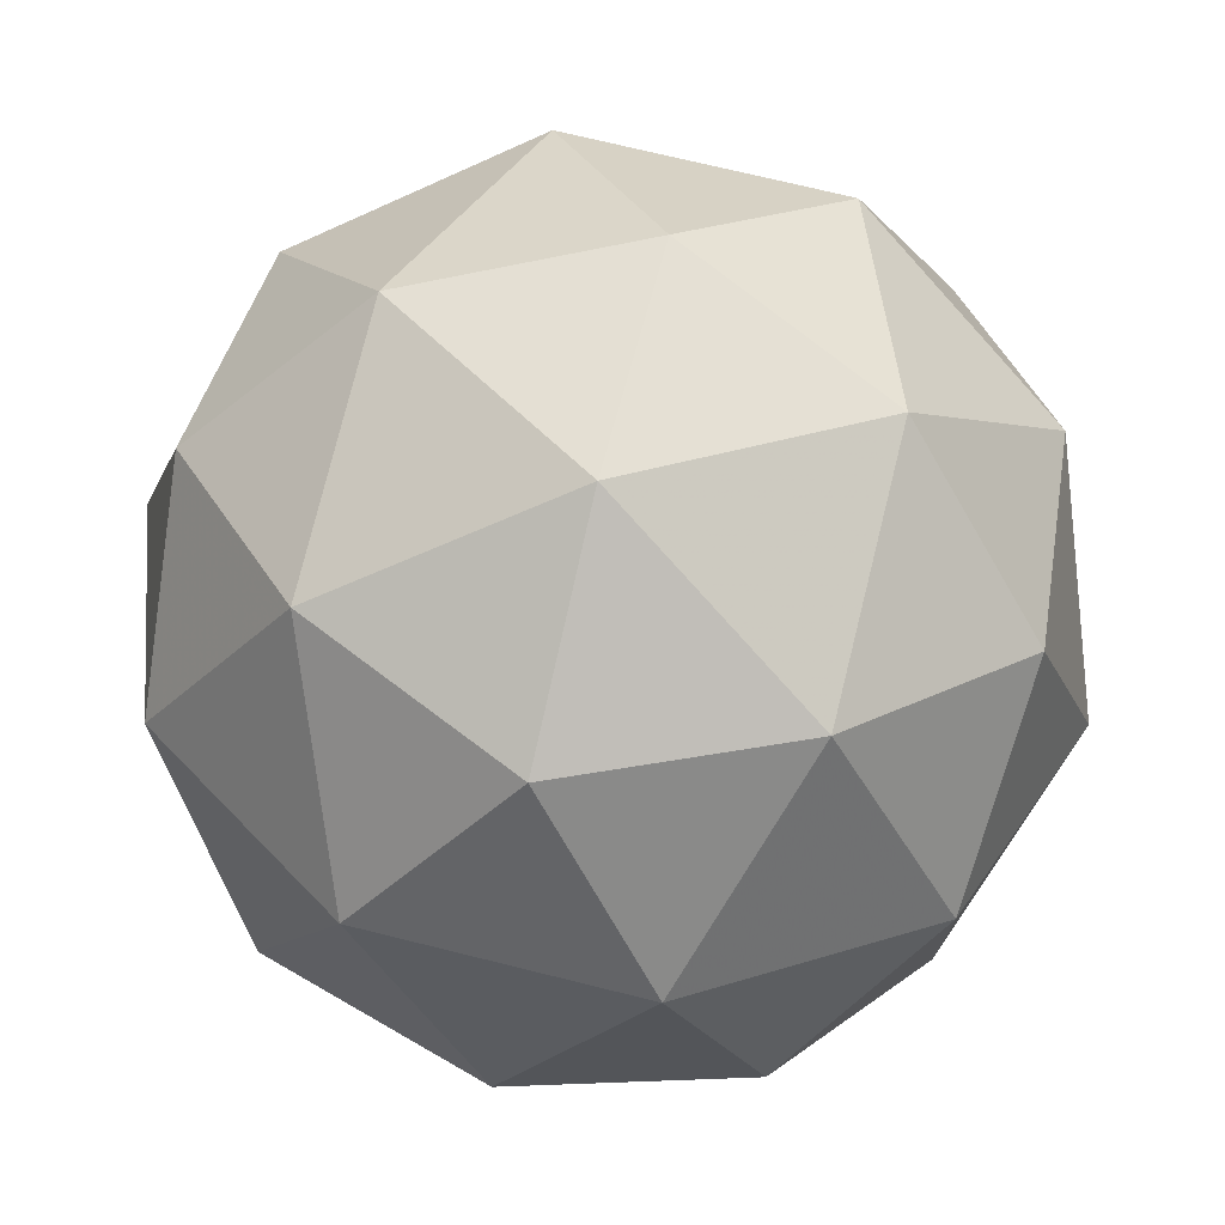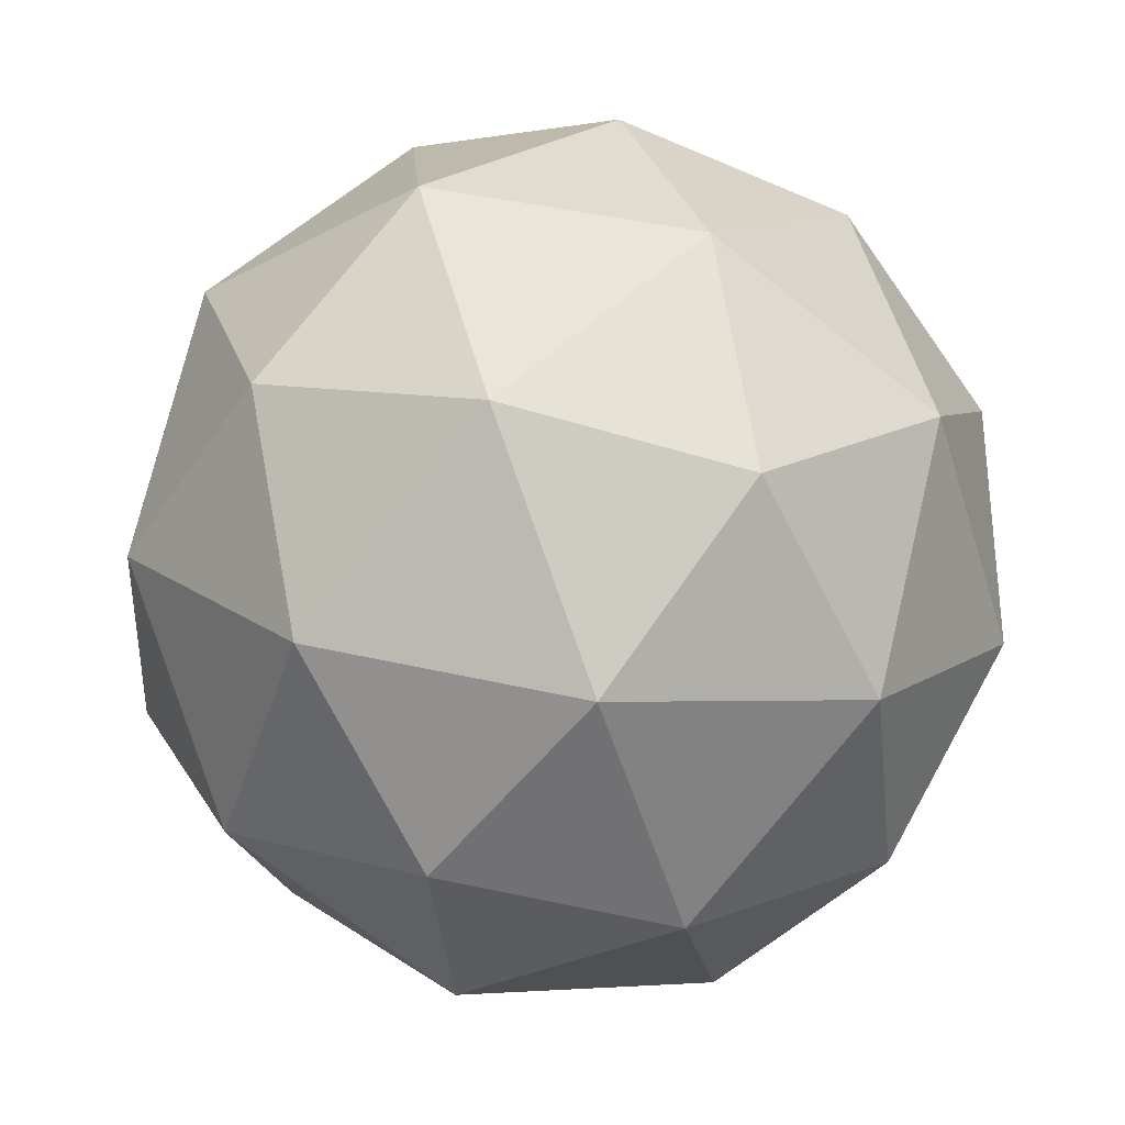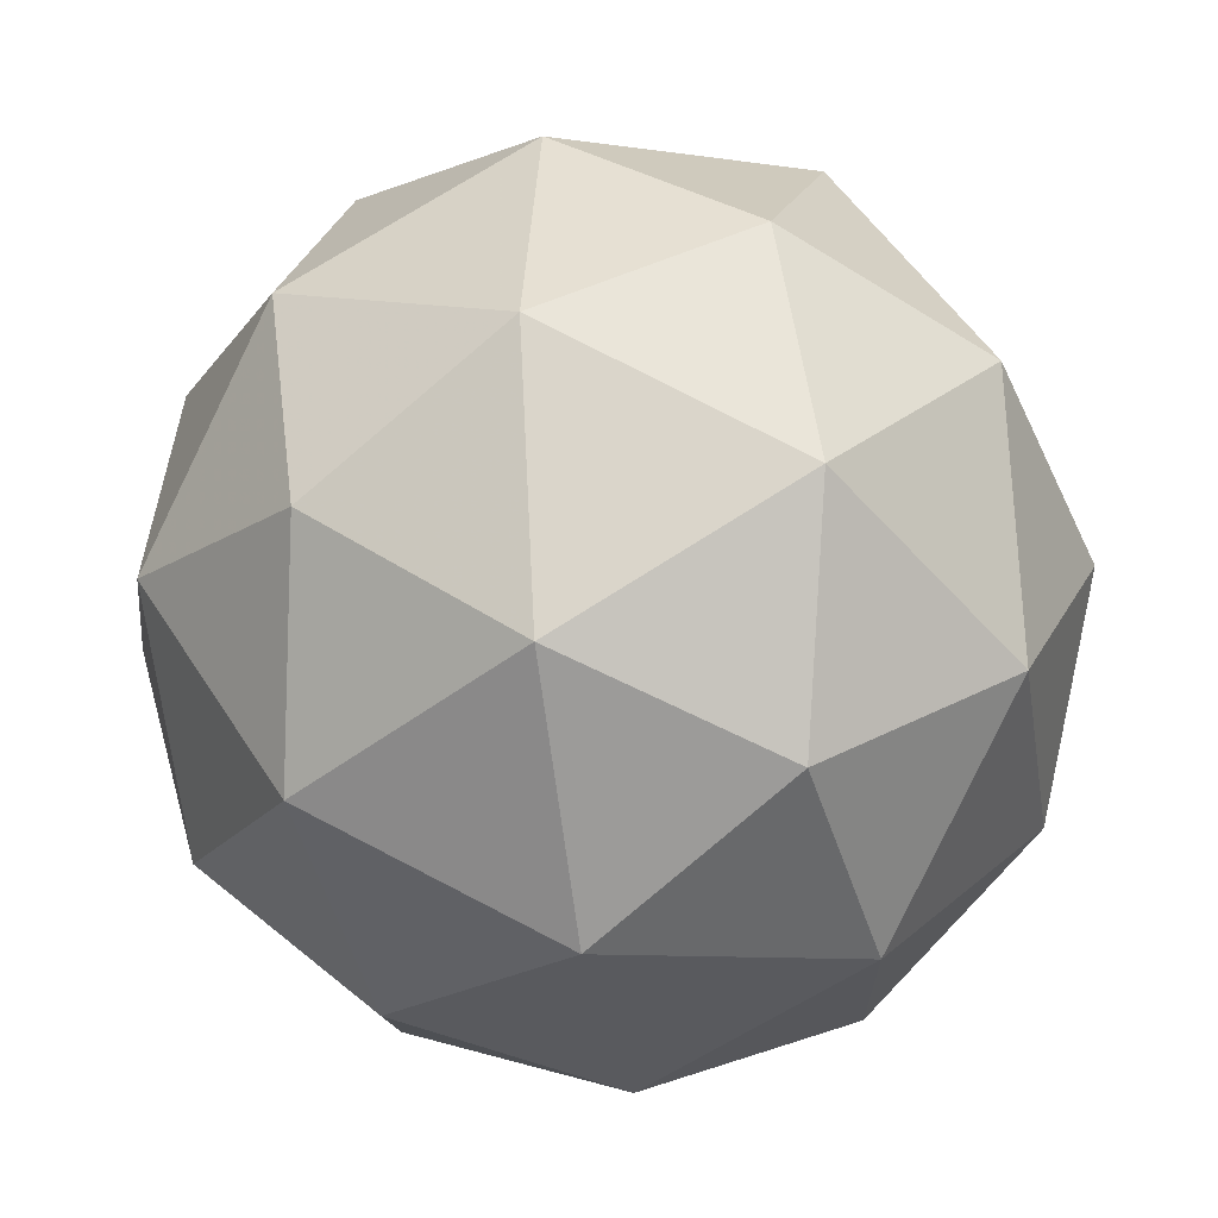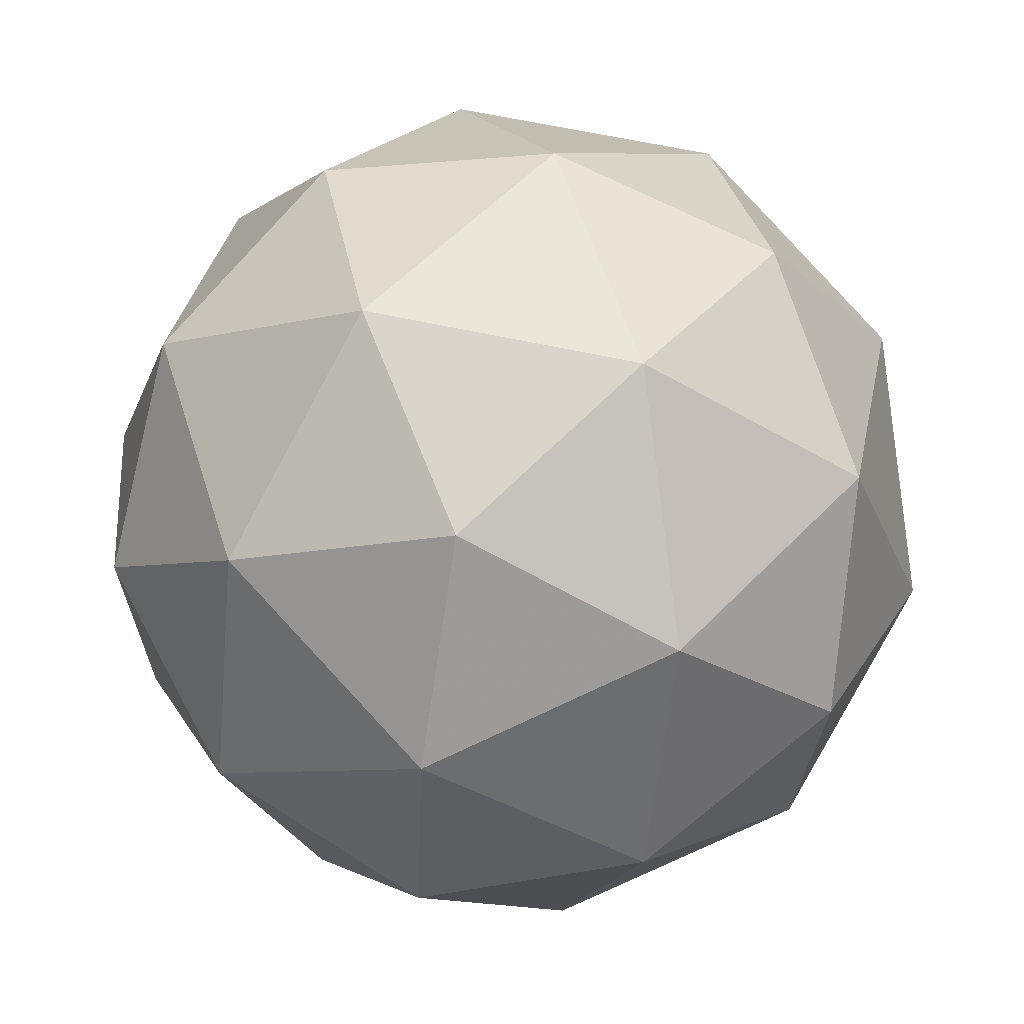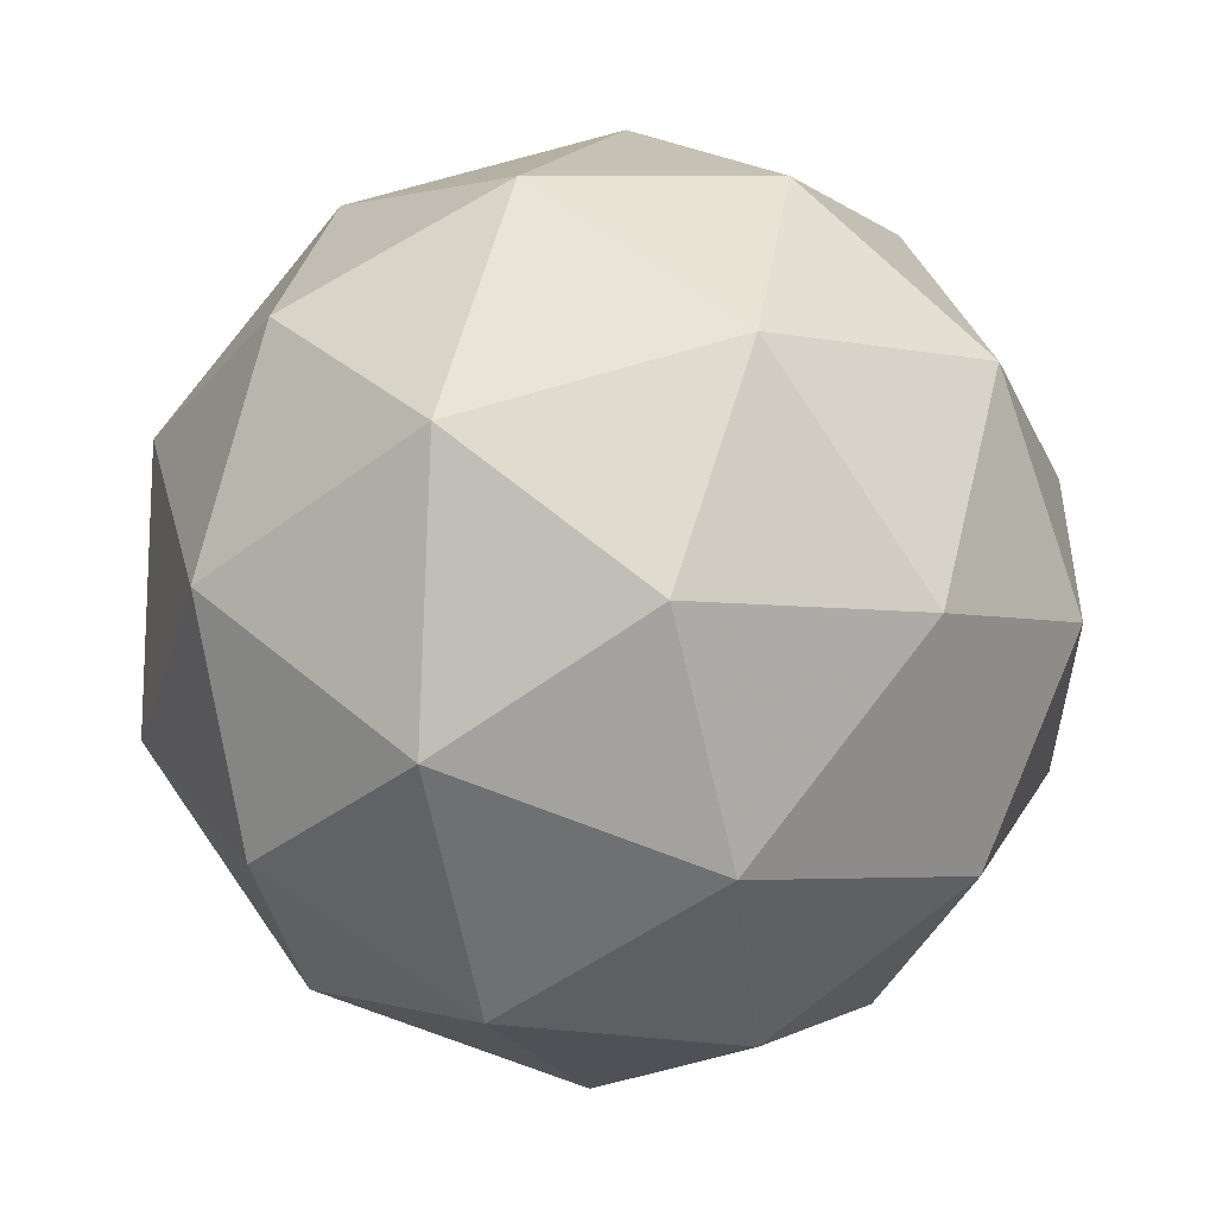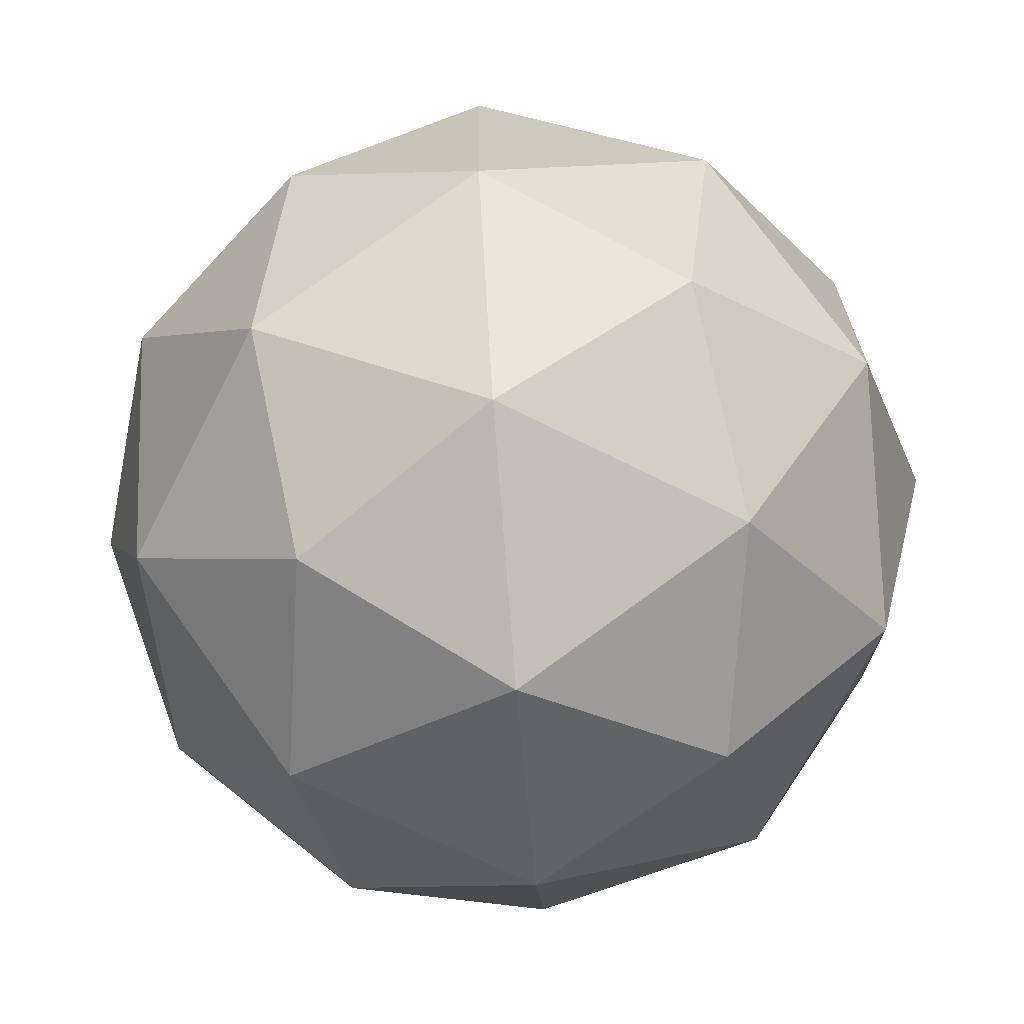
<metadata>
{"format":"obj","ext":"obj","renderer":"f3d","projection":"perspective","resolution":1024,"background":"white","views":[{"elev":27.0,"azim":-12.6,"up":"+Z"},{"elev":-32.1,"azim":-22.2,"up":"+Y"},{"elev":48.8,"azim":-109.9,"up":"+Z"},{"elev":70.7,"azim":131.5,"up":"+Y"},{"elev":15.1,"azim":49.0,"up":"+Y"},{"elev":56.0,"azim":25.9,"up":"+Y"}]}
</metadata>
<code>
v 1.592 -0.2057 -1.537
v 1.541 -0.1754 -1.477
v 1.624 -0.1589 -1.474
v 1.665 -0.2275 -1.5
v 1.608 -0.2864 -1.519
v 1.531 -0.2543 -1.505
v 1.582 -0.1785 -1.404
v 1.658 -0.2107 -1.418
v 1.649 -0.2896 -1.446
v 1.566 -0.3061 -1.449
v 1.525 -0.2375 -1.423
v 1.597 -0.2593 -1.386
v 1.61 -0.1735 -1.513
v 1.562 -0.1832 -1.515
v 1.58 -0.1557 -1.478
v 1.526 -0.2117 -1.496
v 1.556 -0.2295 -1.531
v 1.635 -0.2138 -1.528
v 1.653 -0.1863 -1.492
v 1.601 -0.2485 -1.54
v 1.644 -0.2613 -1.518
v 1.565 -0.277 -1.521
v 1.522 -0.2019 -1.448
v 1.517 -0.2482 -1.464
v 1.604 -0.1575 -1.435
v 1.556 -0.1672 -1.437
v 1.673 -0.2168 -1.459
v 1.649 -0.1764 -1.443
v 1.634 -0.2977 -1.486
v 1.668 -0.2631 -1.475
v 1.541 -0.2885 -1.48
v 1.586 -0.3075 -1.488
v 1.546 -0.2037 -1.405
v 1.625 -0.188 -1.402
v 1.664 -0.2532 -1.427
v 1.61 -0.3093 -1.445
v 1.537 -0.2787 -1.431
v 1.589 -0.2165 -1.383
v 1.555 -0.2512 -1.395
v 1.634 -0.2354 -1.392
v 1.628 -0.2818 -1.408
v 1.58 -0.2915 -1.41
f 1 14 13
f 2 14 16
f 1 13 18
f 1 18 20
f 1 20 17
f 2 16 23
f 3 15 25
f 4 19 27
f 5 21 29
f 6 22 31
f 2 23 26
f 3 25 28
f 4 27 30
f 5 29 32
f 6 31 24
f 7 33 38
f 8 34 40
f 9 35 41
f 10 36 42
f 11 37 39
f 39 42 12
f 39 37 42
f 37 10 42
f 42 41 12
f 42 36 41
f 36 9 41
f 41 40 12
f 41 35 40
f 35 8 40
f 40 38 12
f 40 34 38
f 34 7 38
f 38 39 12
f 38 33 39
f 33 11 39
f 24 37 11
f 24 31 37
f 31 10 37
f 32 36 10
f 32 29 36
f 29 9 36
f 30 35 9
f 30 27 35
f 27 8 35
f 28 34 8
f 28 25 34
f 25 7 34
f 26 33 7
f 26 23 33
f 23 11 33
f 31 32 10
f 31 22 32
f 22 5 32
f 29 30 9
f 29 21 30
f 21 4 30
f 27 28 8
f 27 19 28
f 19 3 28
f 25 26 7
f 25 15 26
f 15 2 26
f 23 24 11
f 23 16 24
f 16 6 24
f 17 22 6
f 17 20 22
f 20 5 22
f 20 21 5
f 20 18 21
f 18 4 21
f 18 19 4
f 18 13 19
f 13 3 19
f 16 17 6
f 16 14 17
f 14 1 17
f 13 15 3
f 13 14 15
f 14 2 15

</code>
